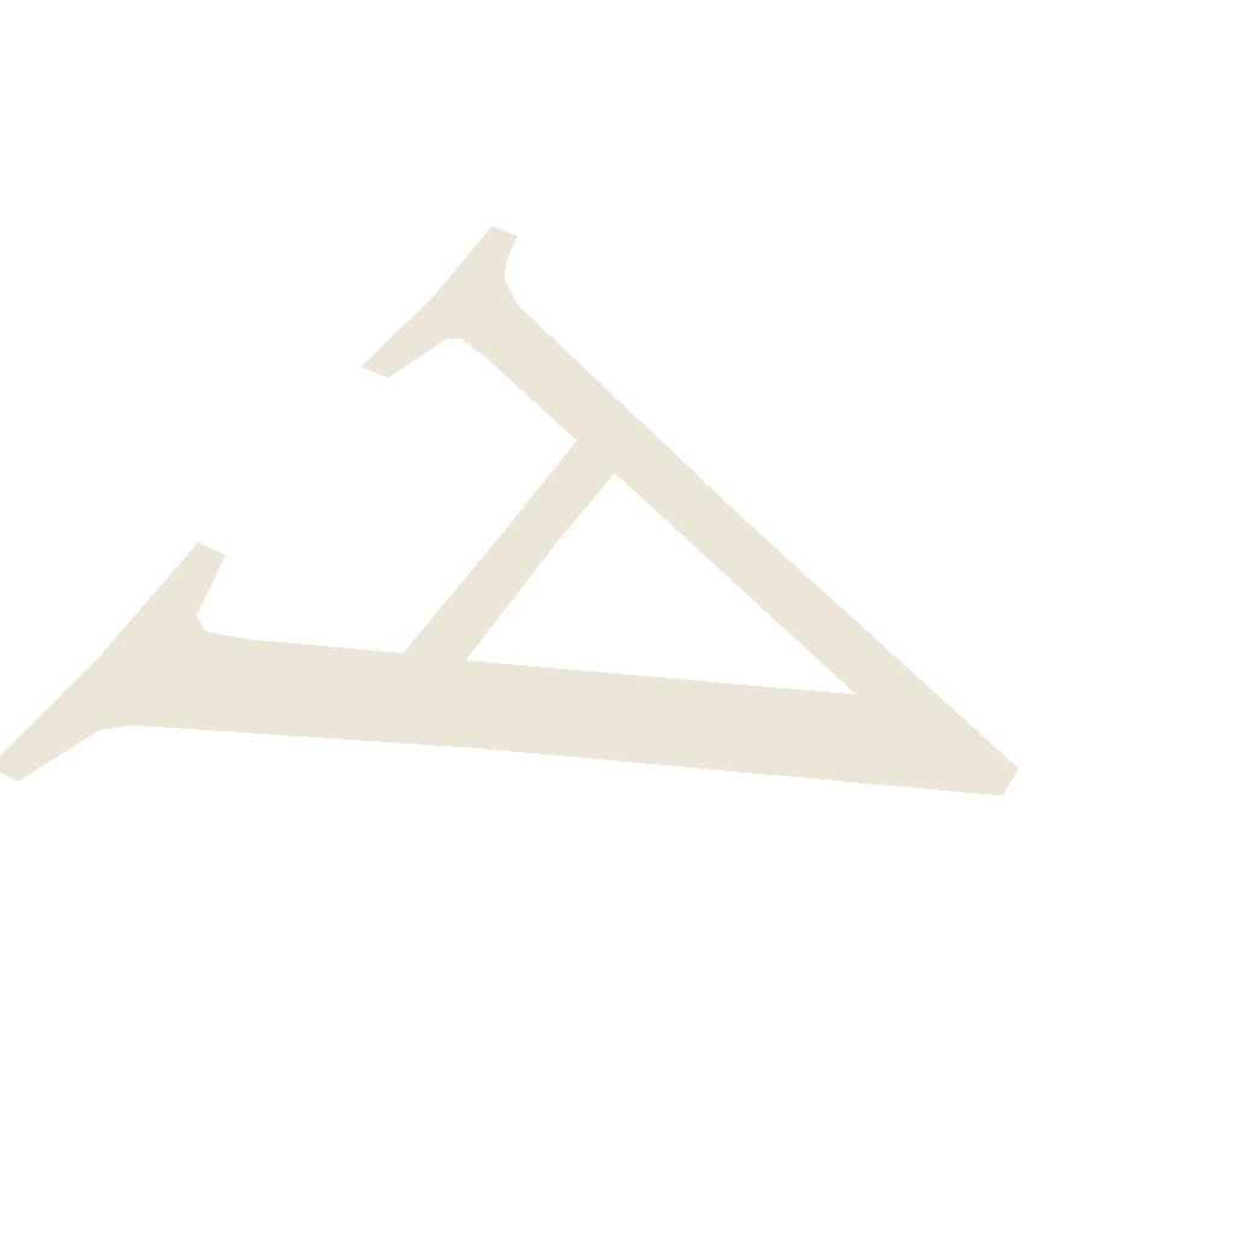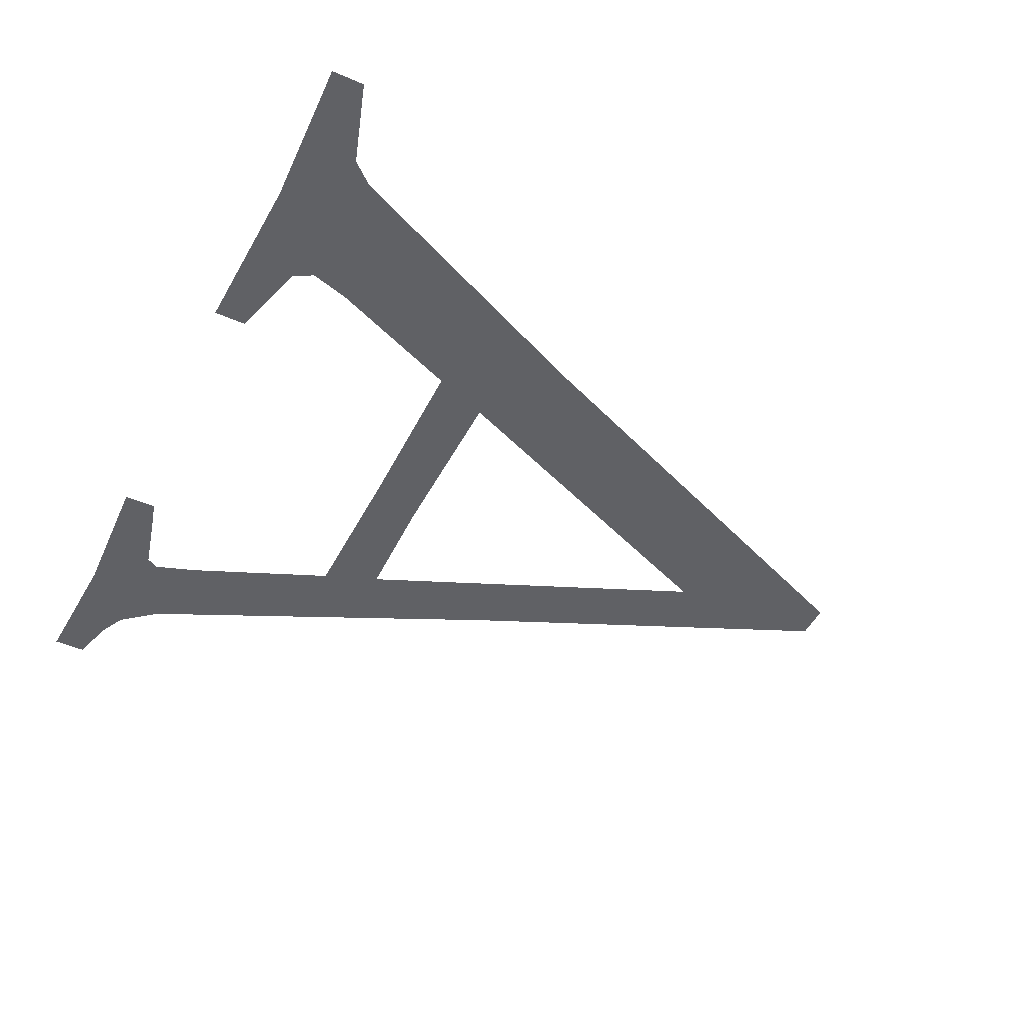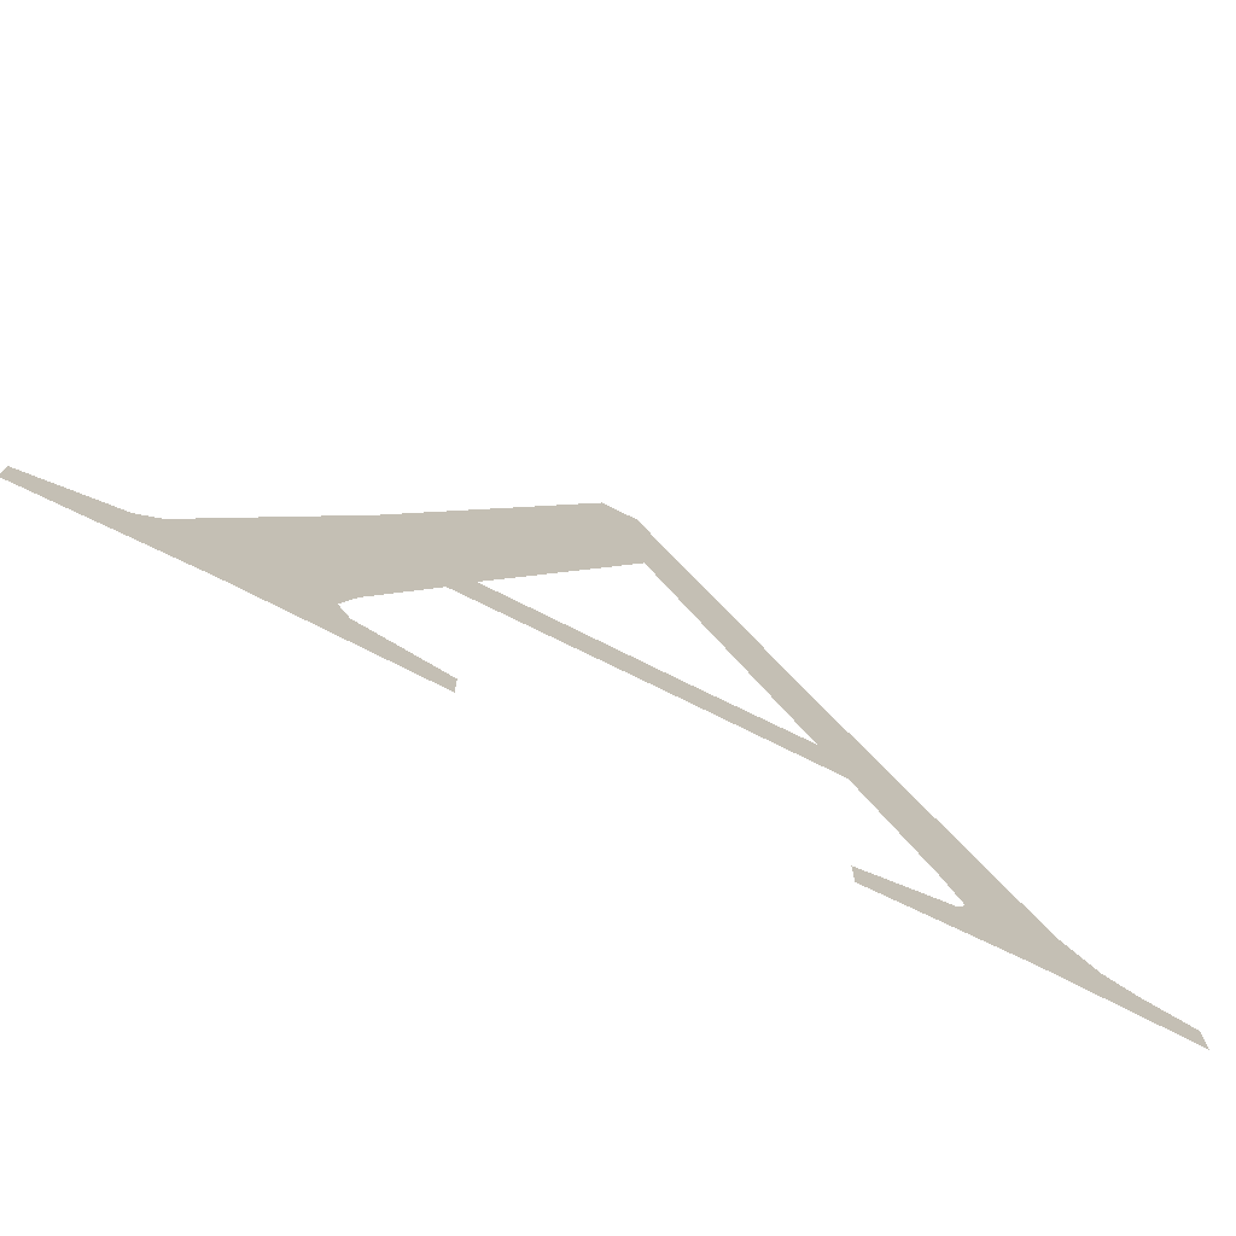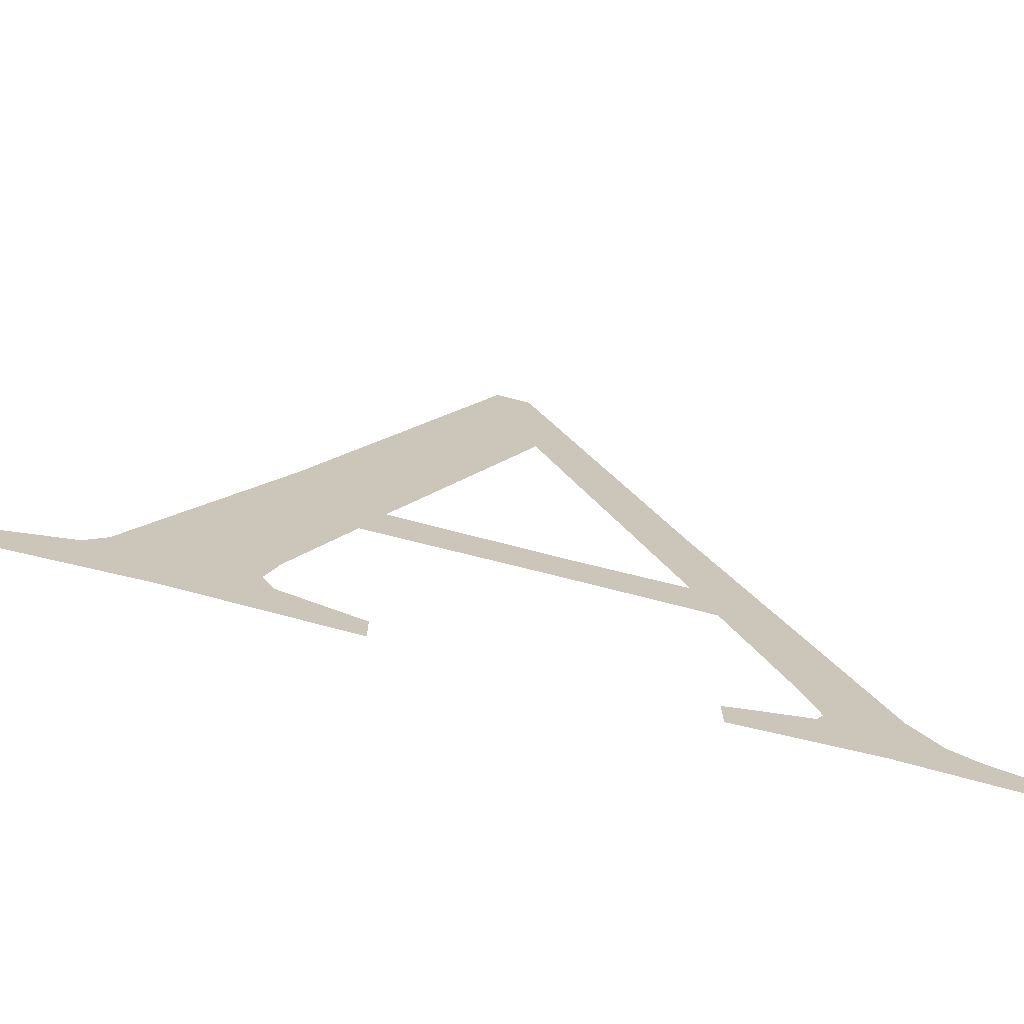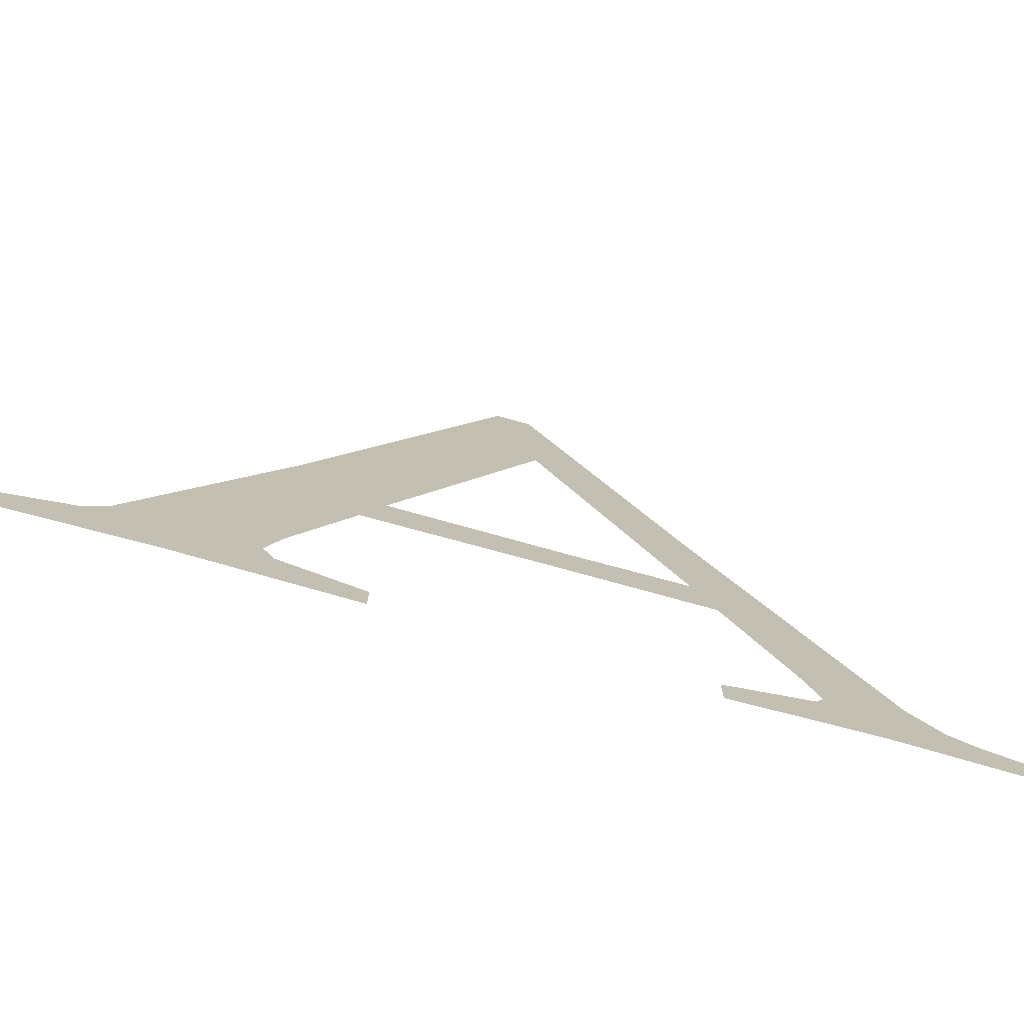
<metadata>
{"format":"obj","ext":"obj","renderer":"f3d","projection":"perspective","resolution":1024,"background":"white","views":[{"elev":48.6,"azim":119.4,"up":"+Z"},{"elev":-47.8,"azim":63.9,"up":"+Z"},{"elev":-76.0,"azim":153.7,"up":"+Y"},{"elev":-72.1,"azim":165.6,"up":"+Y"},{"elev":-75.5,"azim":164.6,"up":"+Y"}]}
</metadata>
<code>
o #ID549
v 0.01569 0.2576 0.7149
v 0.01418 0.2525 0.7149
v 0.01411 0.2539 0.7149
v 0.01562 0.2559 0.7149
v 0.01707 0.2525 0.7149
v 0.01605 0.2576 0.7149
v 0.01795 0.2531 0.7149
v 0.01729 0.2519 0.7149
v 0.01787 0.2505 0.7149
v 0.01799 0.2501 0.7149
v 0.01928 0.2502 0.7149
v 0.01879 0.2494 0.7149
v 0.01948 0.2499 0.7149
v 0.02032 0.2493 0.7149
v 0.02032 0.2497 0.7149
v 0.01788 0.2499 0.7149
v 0.01707 0.2493 0.7149
v 0.01707 0.2497 0.7149
v 0.01188 0.2498 0.7149
v 0.01144 0.2493 0.7149
v 0.01144 0.2497 0.7149
v 0.01274 0.2494 0.7149
v 0.01216 0.2499 0.7149
v 0.01245 0.2503 0.7149
v 0.01321 0.25 0.7149
v 0.01336 0.2504 0.7149
v 0.01396 0.2519 0.7149
v 0.01553 0.2519 0.7149
v 0.01532 0.2524 0.7149
v 0.01328 0.2499 0.7149
v 0.01412 0.2493 0.7149
v 0.01395 0.2497 0.7149
v 0.01412 0.2497 0.7149
f 1 2 3
f 3 2 1
f 2 1 4
f 4 1 2
f 4 1 5
f 5 1 4
f 5 1 6
f 6 1 5
f 5 6 7
f 7 6 5
f 5 7 8
f 8 7 5
f 8 7 9
f 9 7 8
f 9 7 10
f 10 7 9
f 10 7 11
f 11 7 10
f 10 11 12
f 12 11 10
f 12 11 13
f 13 11 12
f 12 13 14
f 14 13 12
f 14 13 15
f 15 13 14
f 16 17 18
f 18 17 16
f 17 16 12
f 12 16 17
f 12 16 10
f 10 16 12
f 19 20 21
f 21 20 19
f 20 19 22
f 22 19 20
f 22 19 23
f 23 19 22
f 22 23 24
f 24 23 22
f 22 24 3
f 3 24 22
f 22 3 25
f 25 3 22
f 25 3 26
f 26 3 25
f 26 3 27
f 27 3 26
f 27 3 2
f 2 3 27
f 27 2 28
f 28 2 27
f 28 2 29
f 29 2 28
f 28 29 5
f 5 29 28
f 28 5 8
f 8 5 28
f 22 30 31
f 31 30 22
f 30 22 25
f 25 22 30
f 31 30 32
f 32 30 31
f 31 32 33
f 33 32 31

</code>
